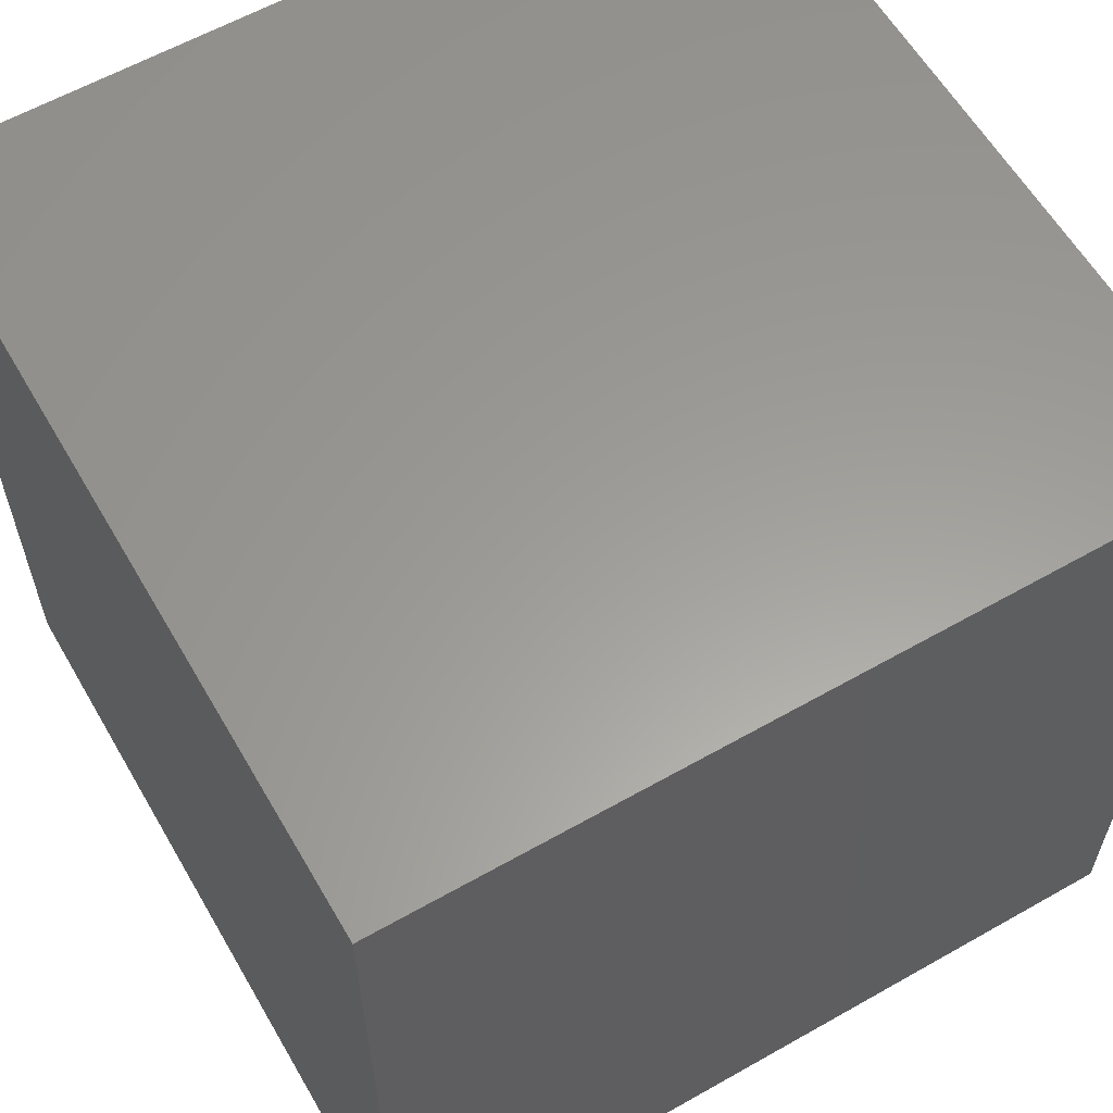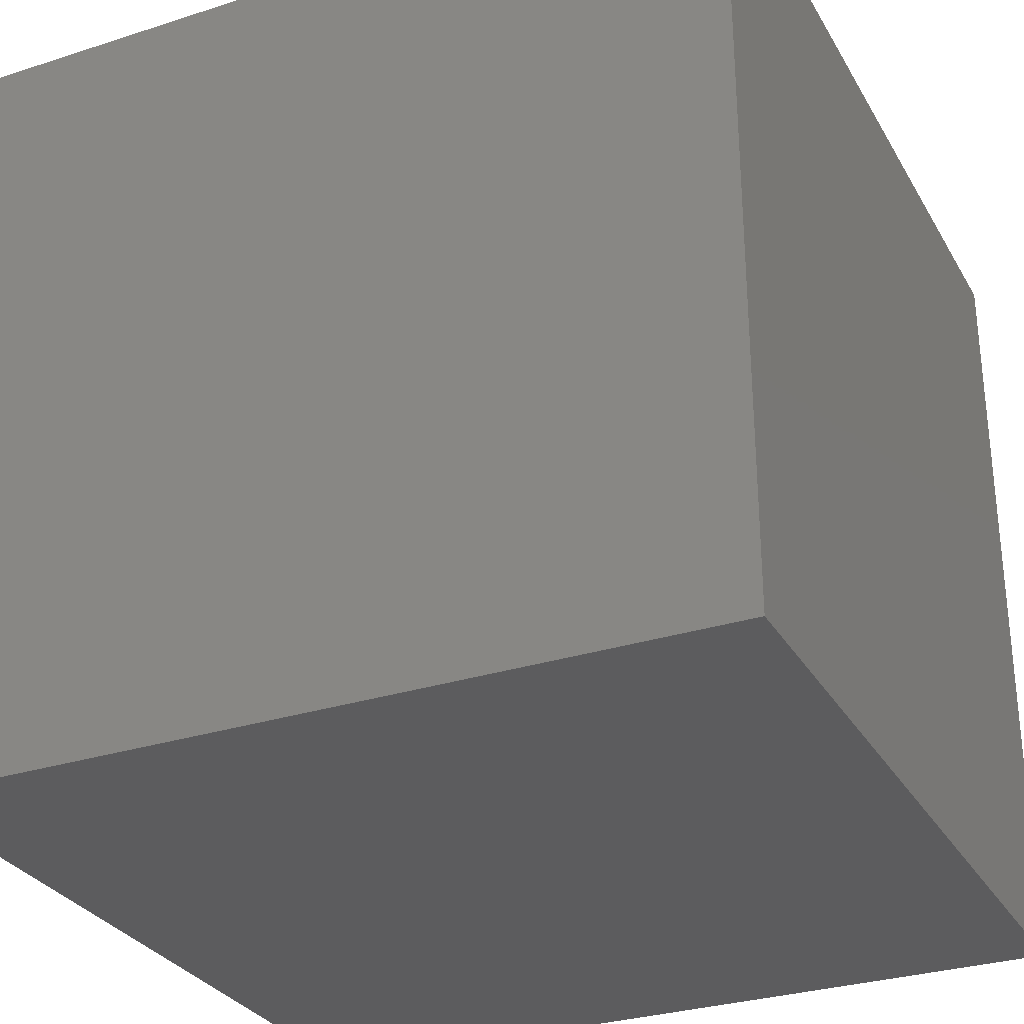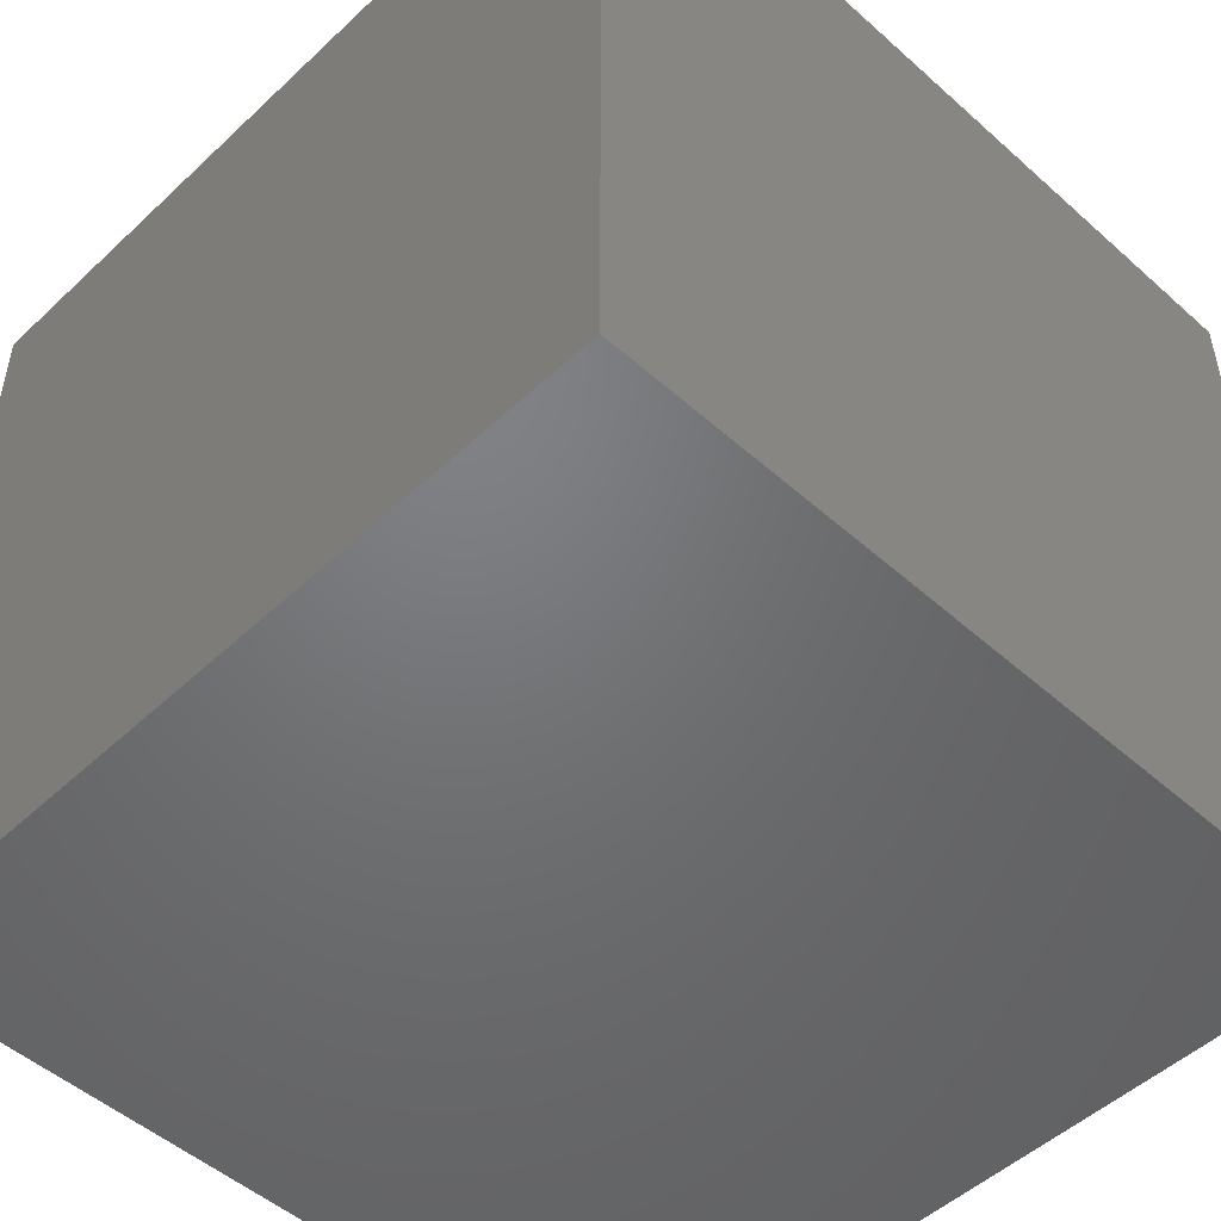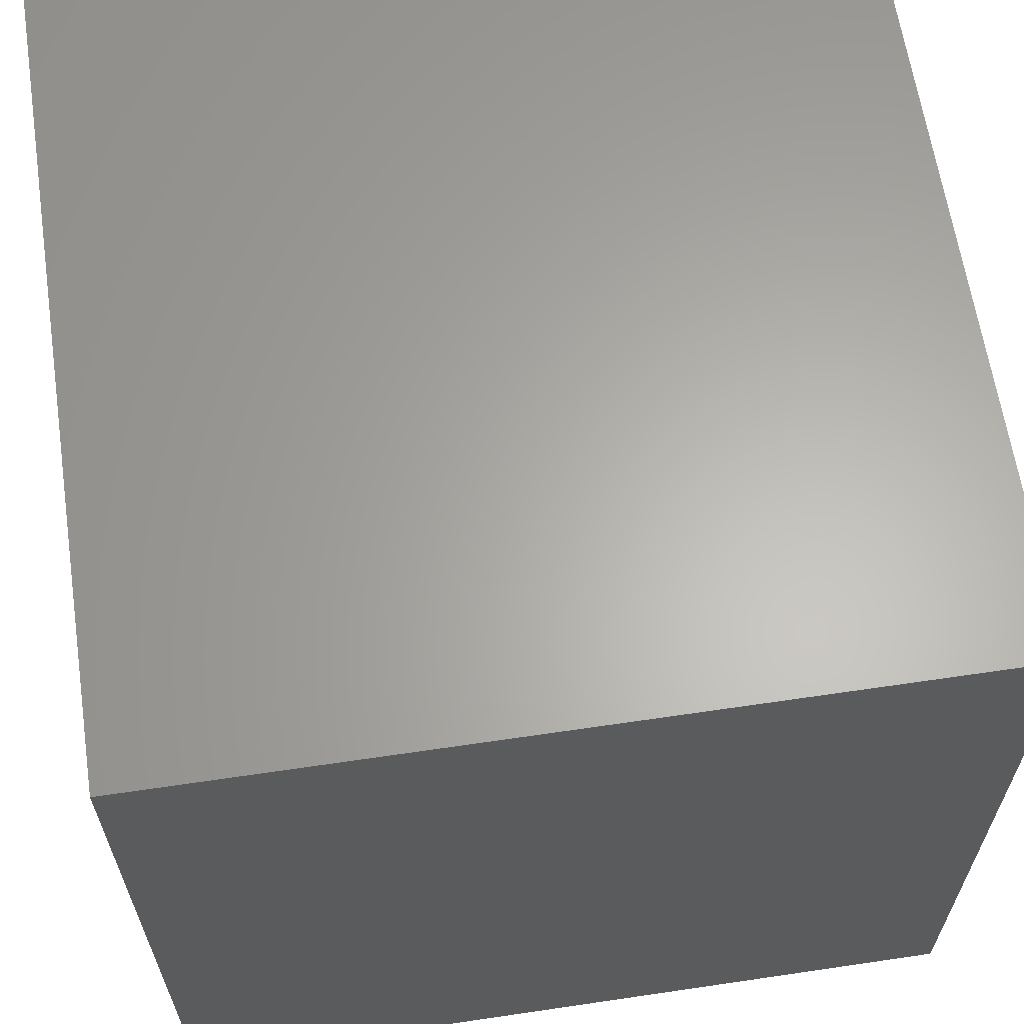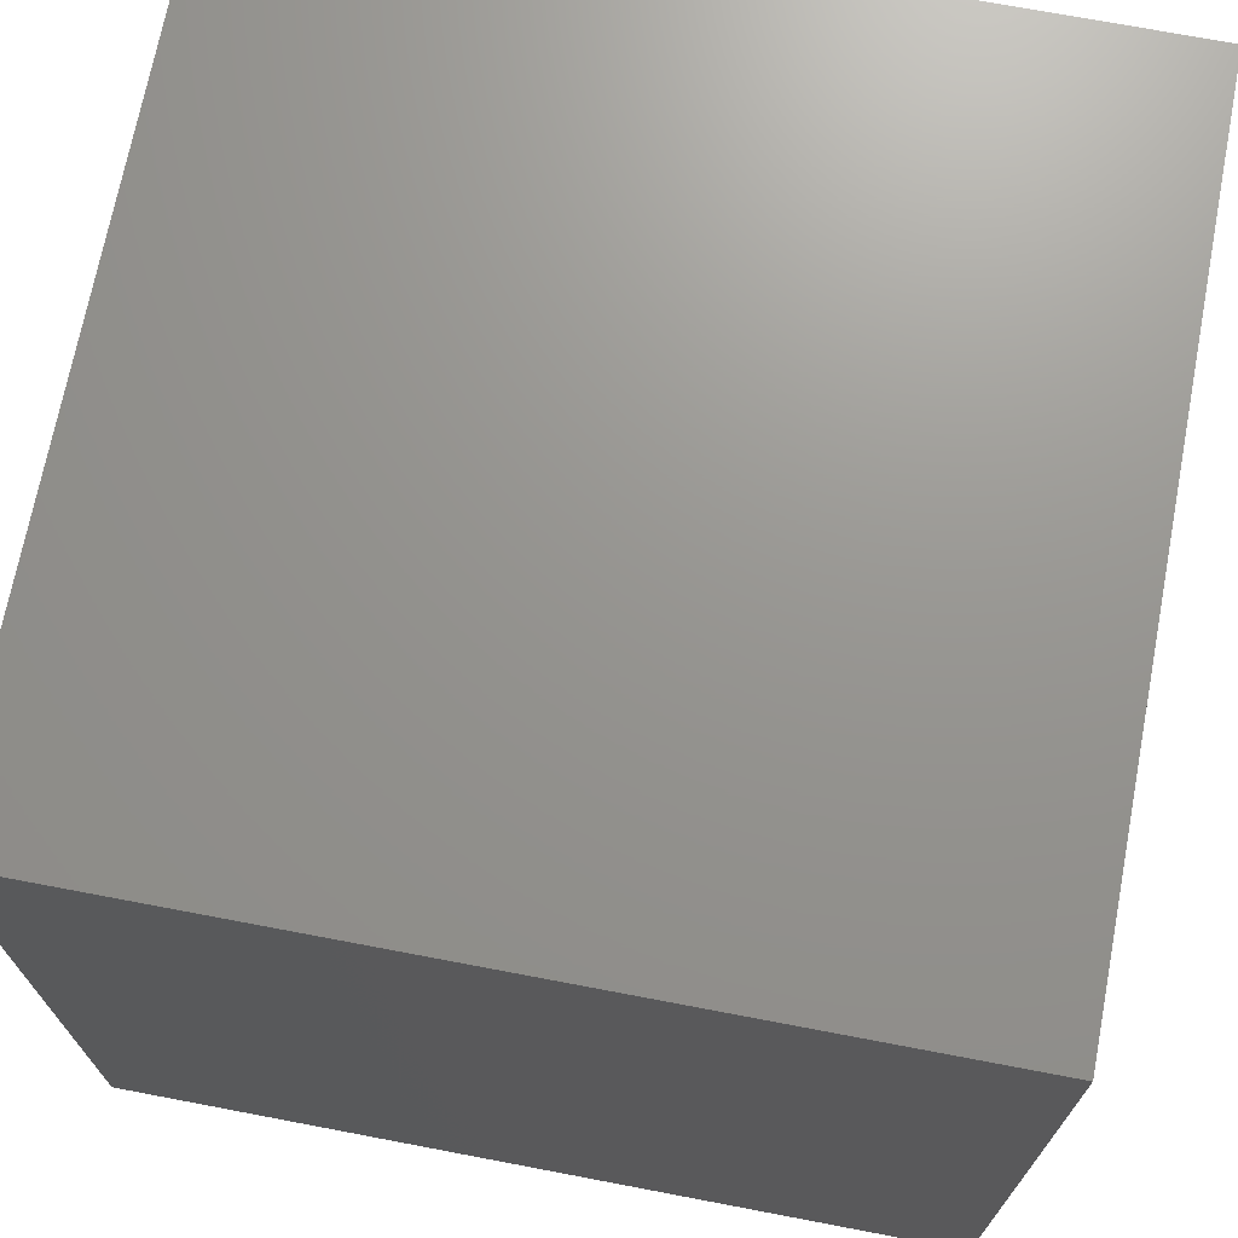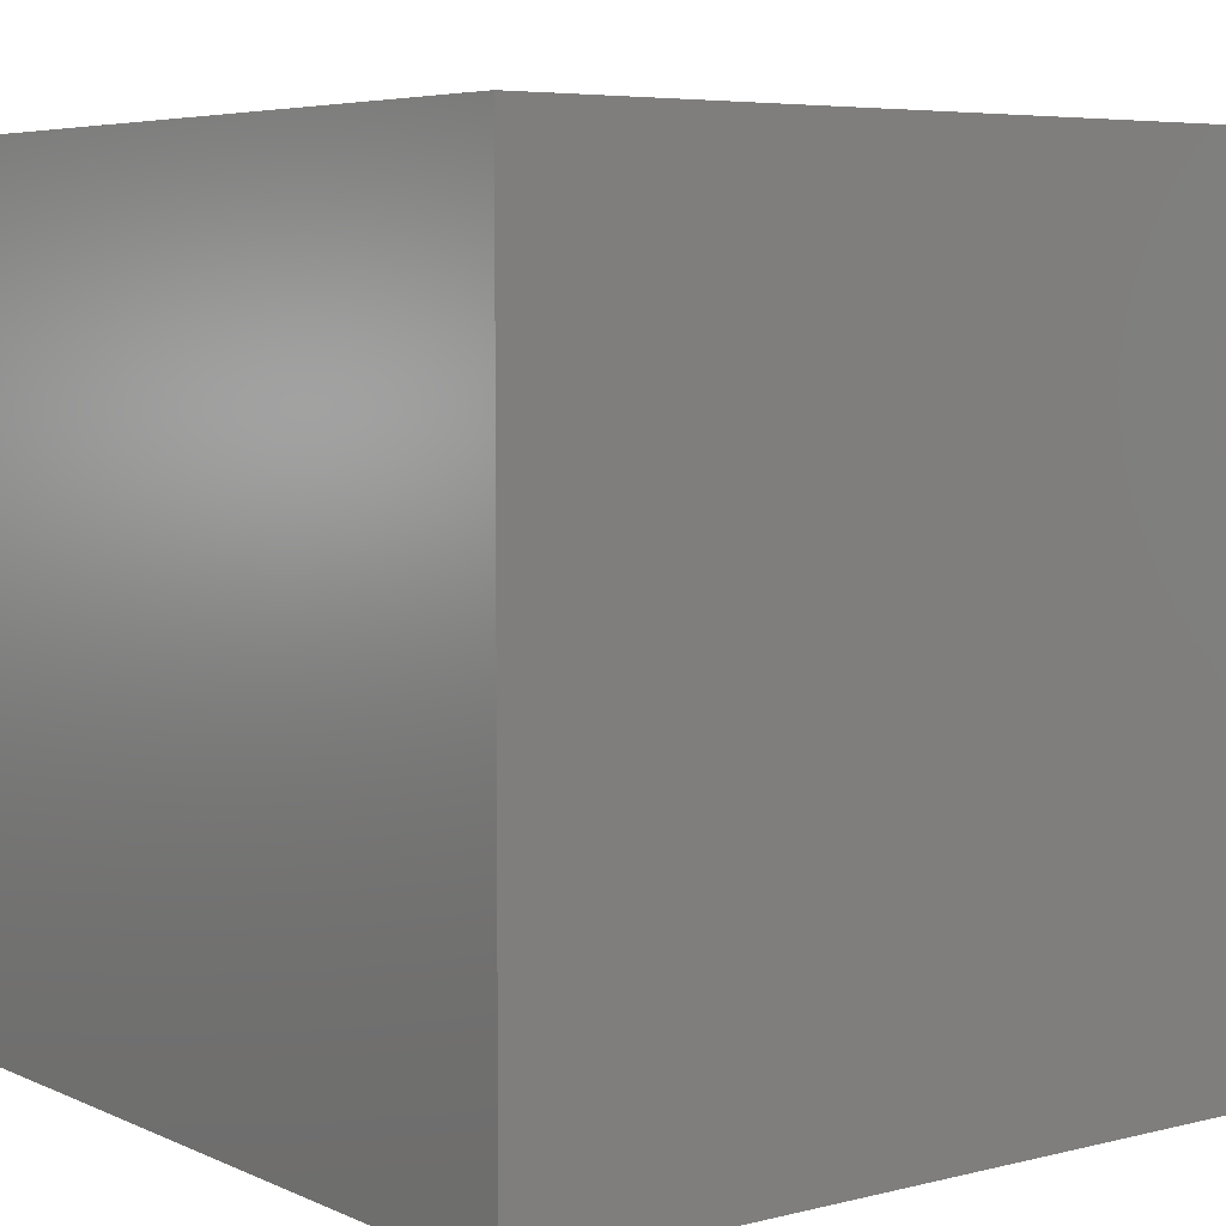
<metadata>
{"format":"stl","ext":"stl","renderer":"f3d","projection":"perspective","resolution":1024,"background":"white","views":[{"elev":60.3,"azim":59.9,"up":"+Y"},{"elev":-30.1,"azim":-154.9,"up":"+Z"},{"elev":-50.0,"azim":45.7,"up":"+Z"},{"elev":63.4,"azim":81.5,"up":"+Y"},{"elev":70.8,"azim":-79.2,"up":"+Z"},{"elev":5.7,"azim":52.9,"up":"+Y"}]}
</metadata>
<code>
# stl→obj: 8 verts, 12 faces
v -3 6 -4
v -4 6 -4
v -3 5 -4
v -4 5 -4
v -3 5 -5
v -4 5 -5
v -3 6 -5
v -4 6 -5
f 1 2 3
f 3 2 4
f 5 6 7
f 7 6 8
f 4 6 3
f 3 6 5
f 2 8 4
f 4 8 6
f 1 7 2
f 2 7 8
f 3 5 1
f 1 5 7

</code>
